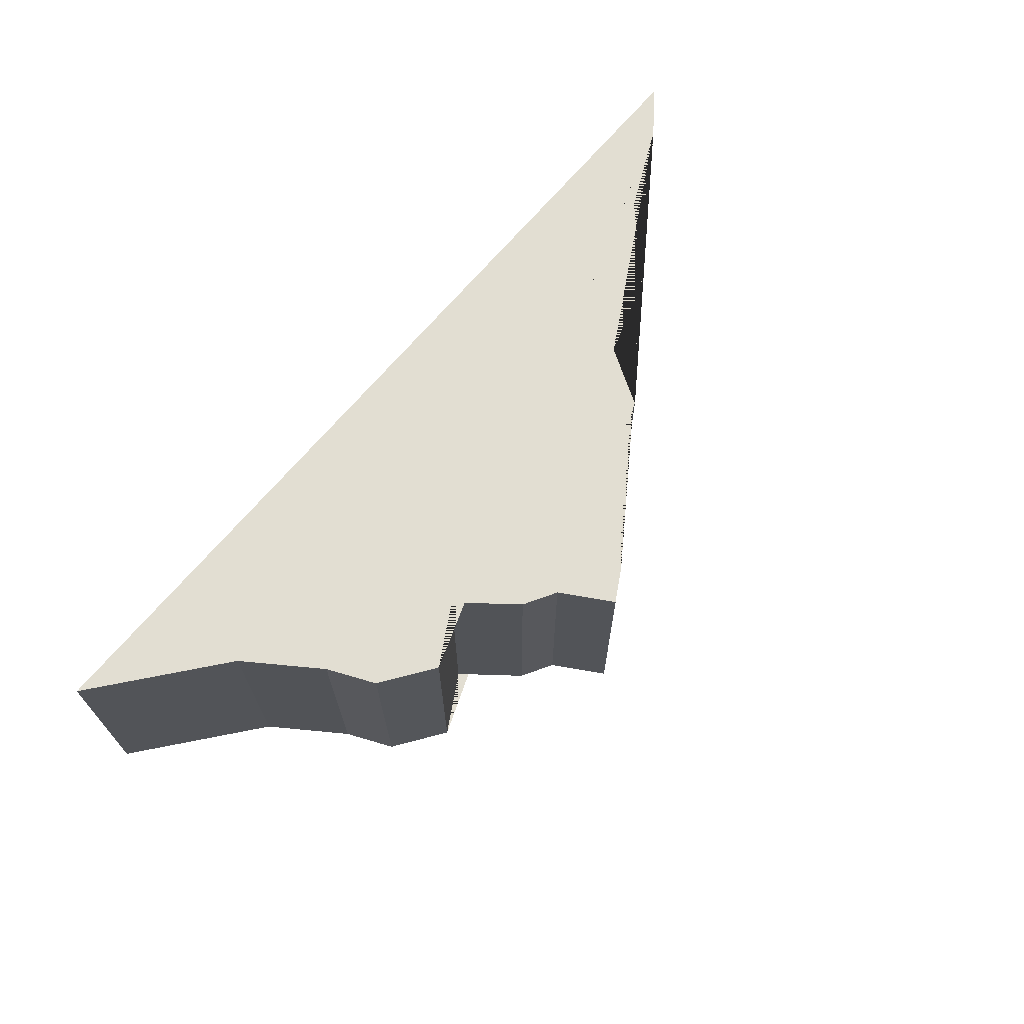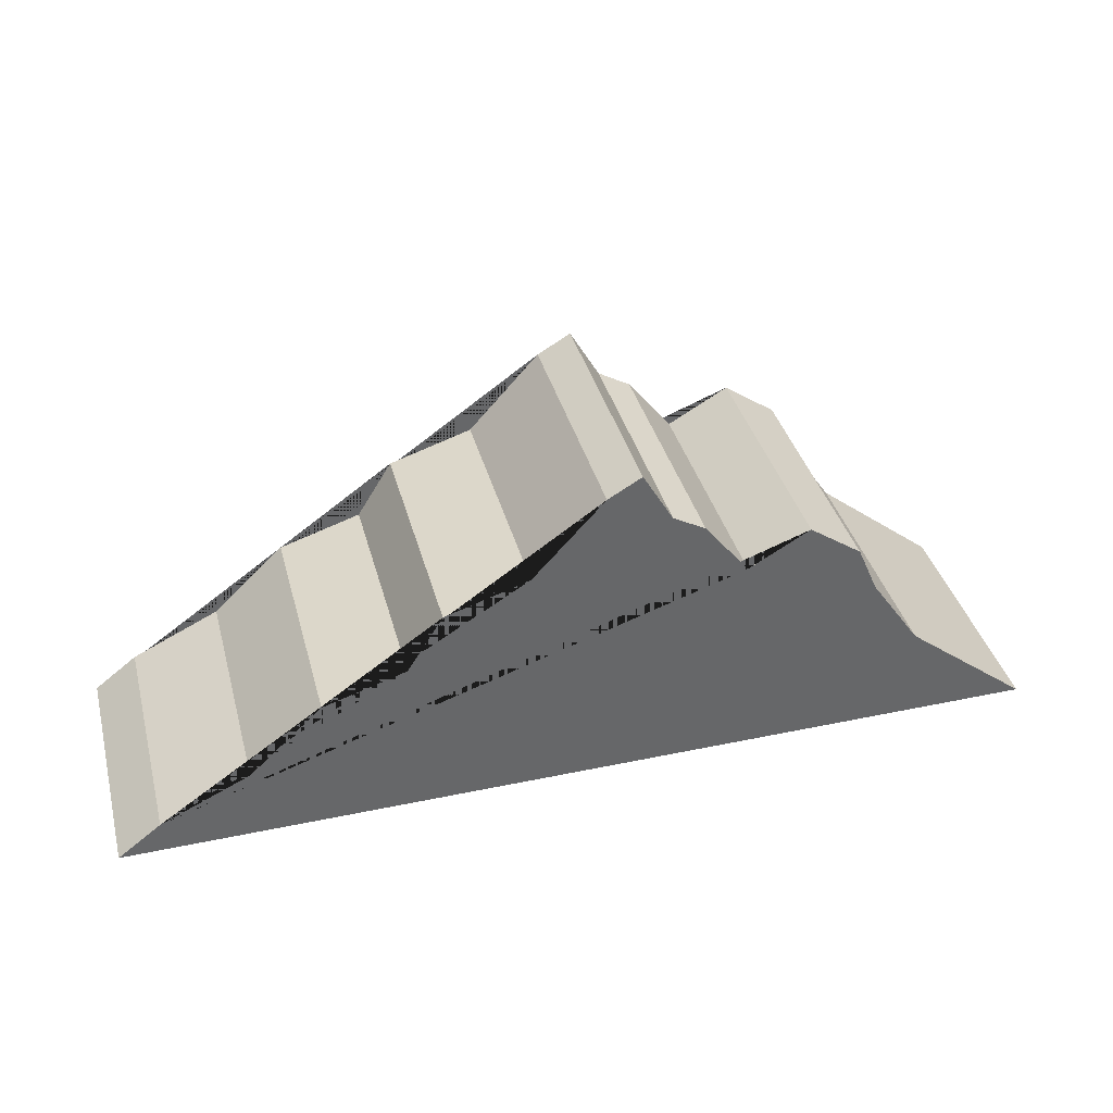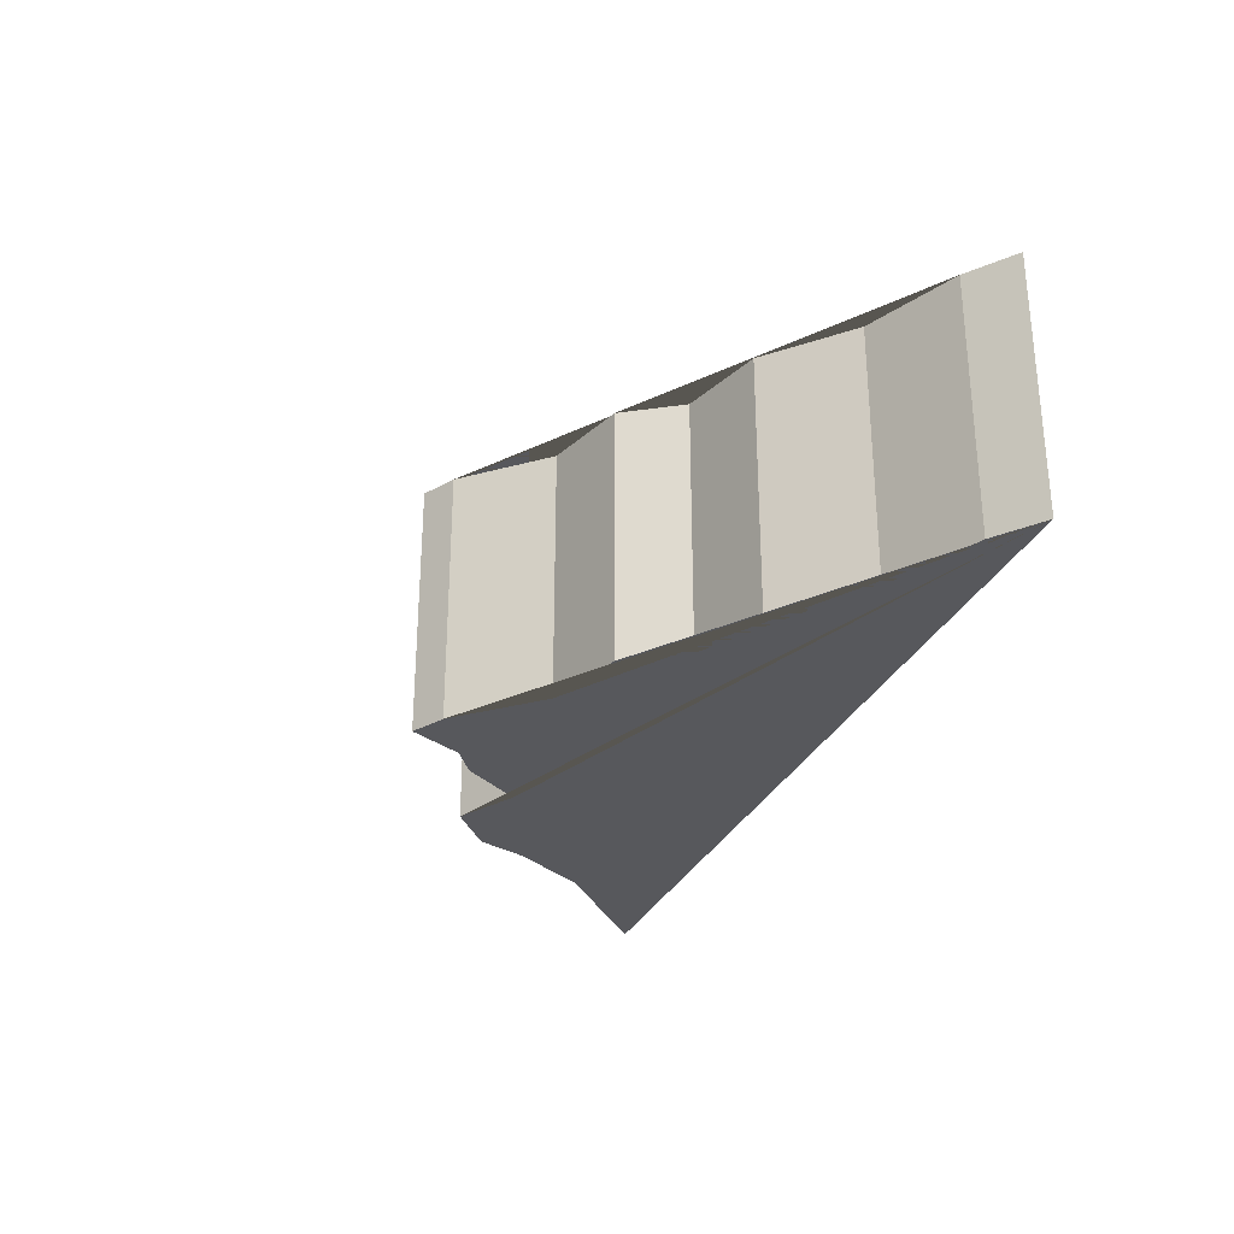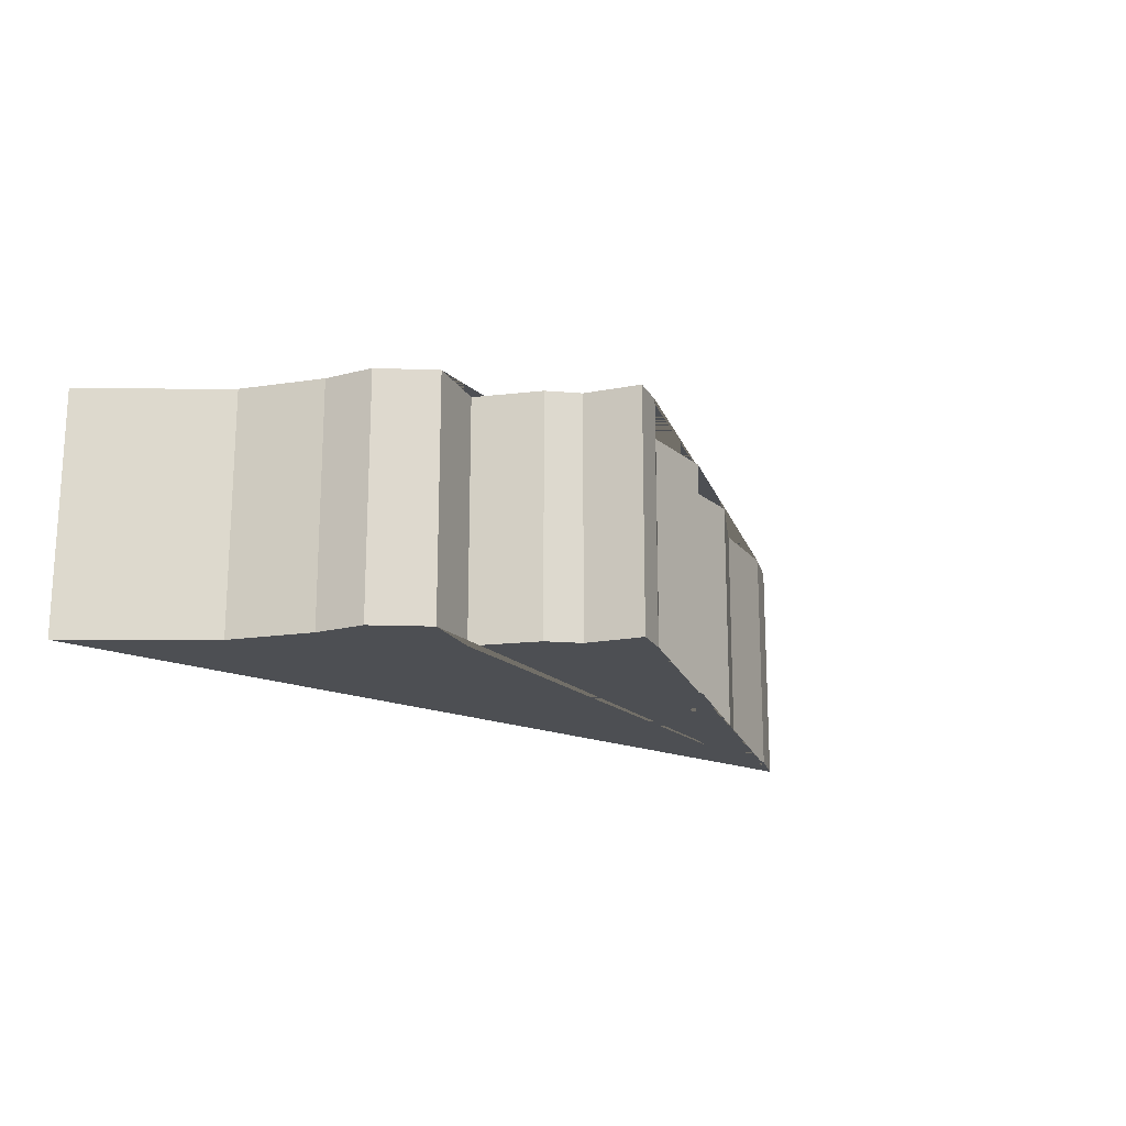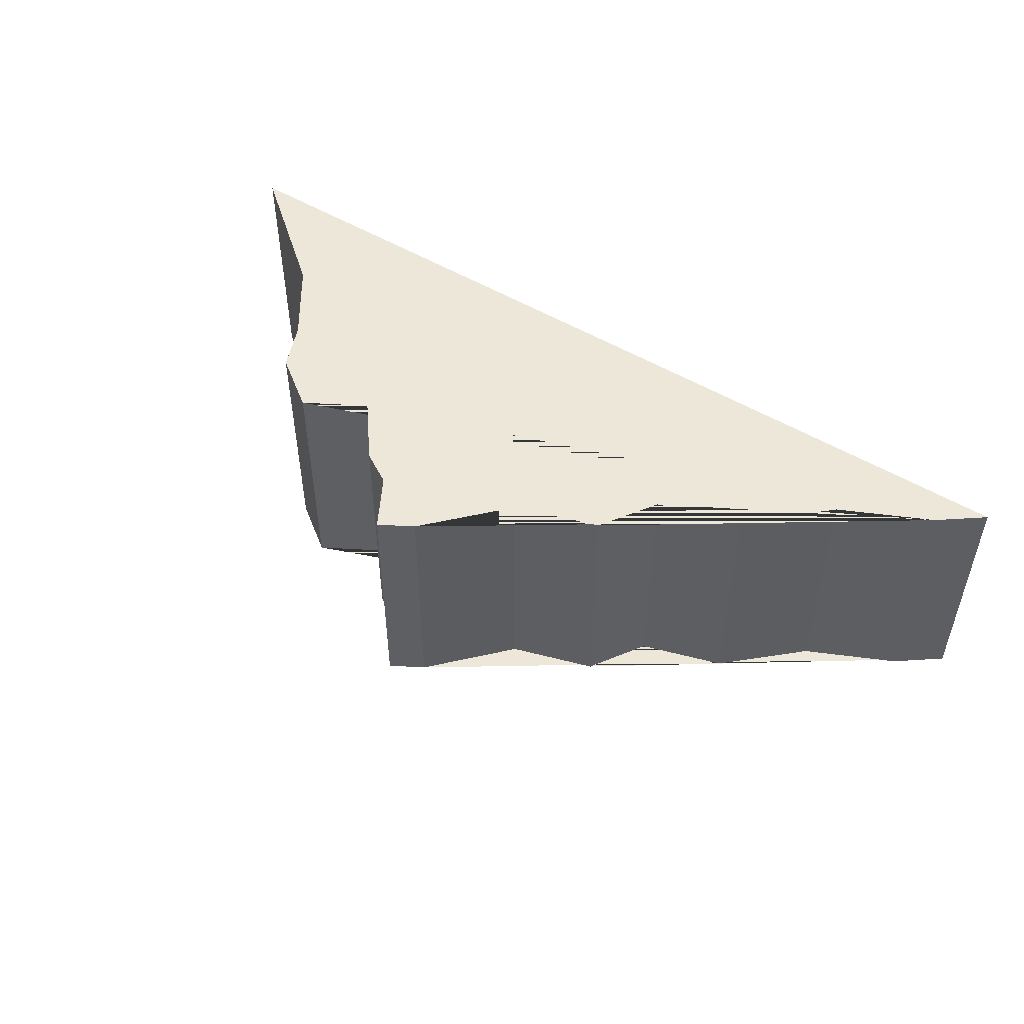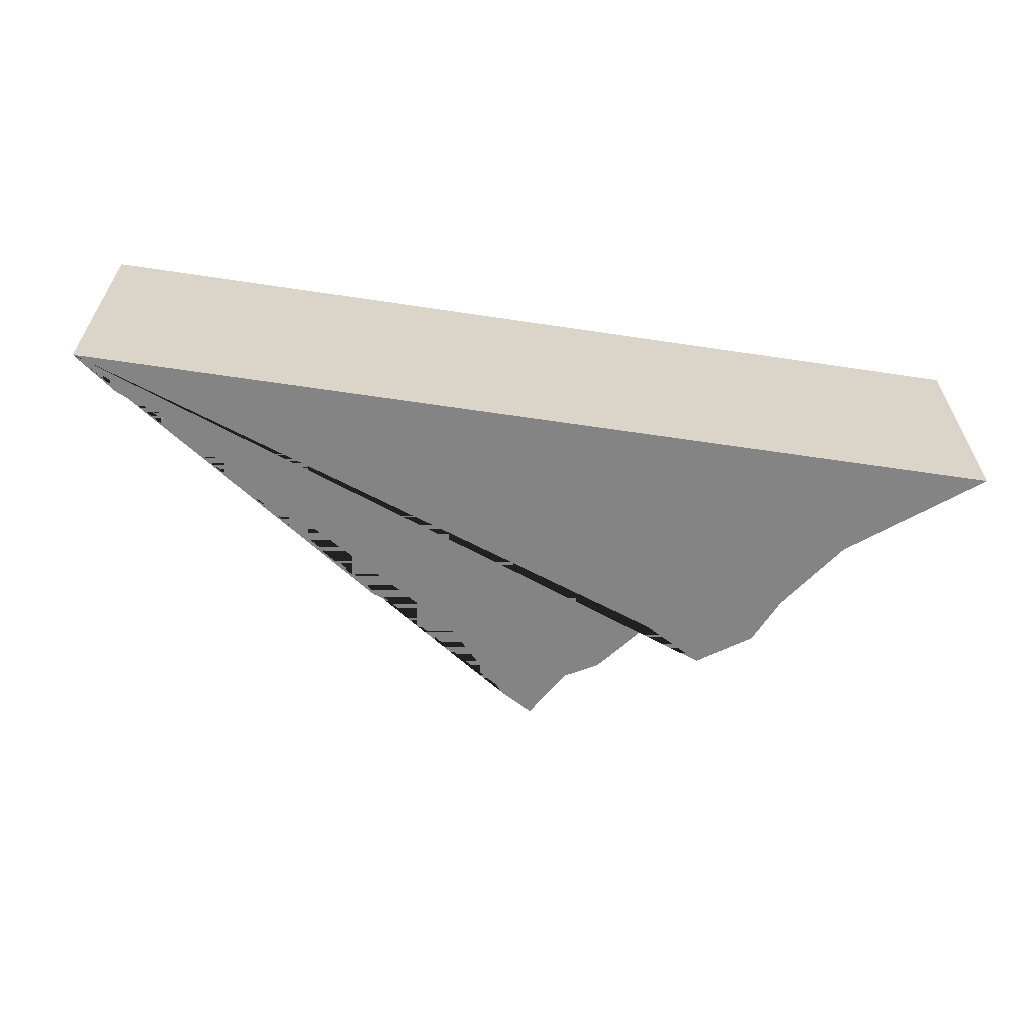
<metadata>
{"format":"obj","ext":"obj","renderer":"f3d","projection":"perspective","resolution":1024,"background":"white","views":[{"elev":67.9,"azim":129.9,"up":"+Z"},{"elev":38.4,"azim":-14.9,"up":"+Y"},{"elev":-28.8,"azim":-109.8,"up":"+Z"},{"elev":-17.9,"azim":140.8,"up":"+Z"},{"elev":50.1,"azim":-146.3,"up":"+Z"},{"elev":-61.3,"azim":-8.7,"up":"+Z"}]}
</metadata>
<code>
g Mesh1 Model
v 0 0 -0
v 0 0 -3.24
v 9.55 0 -3.24
v 9.55 0 -0
f 1 2 3 4
v -2.547 9.024e-17 -0
v -2.547 9.024e-17 -3.24
f 1 5 6 2
v -1.982 0.4363 -0
v 7.913 1.316 -0
v 7.252 2.281 -0
v 6.982 2.905 -0
v 6.296 3.39 -0
v 5.508 2.935 -0
v 4.928 3.674 -0
v 4.503 3.919 -0
v 4.113 4.595 -0
v 3.68 4.345 -0
v 2.758 3.331 -0
v 1.672 2.985 -0
v 1.209 2.237 -0
v 0.1322 1.893 -0
v -0.8181 0.9916 -0
f 7 5 1 4 8 9 10 11 12 13 14 15 16 17 18 19 20 21
v -1.982 0.4363 -3.24
f 6 5 7 22
v -0.8181 0.9916 -3.24
f 7 21 23 22
v 0.1322 1.893 -3.24
f 21 20 24 23
v 1.209 2.237 -3.24
f 25 24 20 19
v 1.672 2.985 -3.24
v 2.758 3.331 -3.24
v 3.68 4.345 -3.24
v 4.113 4.595 -3.24
v 4.503 3.919 -3.24
v 4.928 3.674 -3.24
v 5.508 2.935 -3.24
v 6.296 3.39 -3.24
v 6.982 2.905 -3.24
v 7.252 2.281 -3.24
v 7.913 1.316 -3.24
f 6 22 23 24 25 26 27 28 29 30 31 32 33 34 35 36 3 2
f 26 25 19 18
f 18 17 27 26
f 17 16 28 27
f 29 28 16 15
f 30 29 15 14
f 14 13 31 30
f 32 31 13 12
f 33 32 12 11
f 11 10 34 33
f 10 9 35 34
f 36 35 9 8
f 3 36 8 4

</code>
